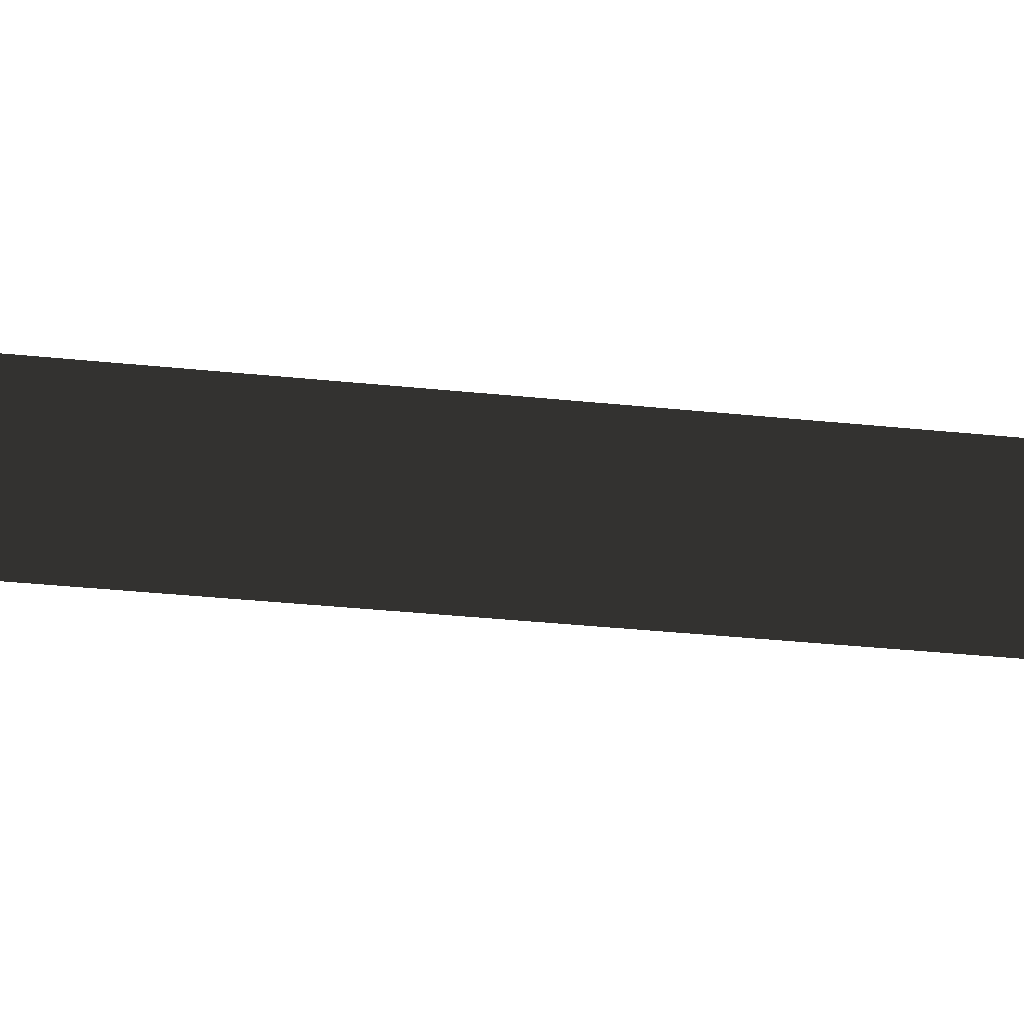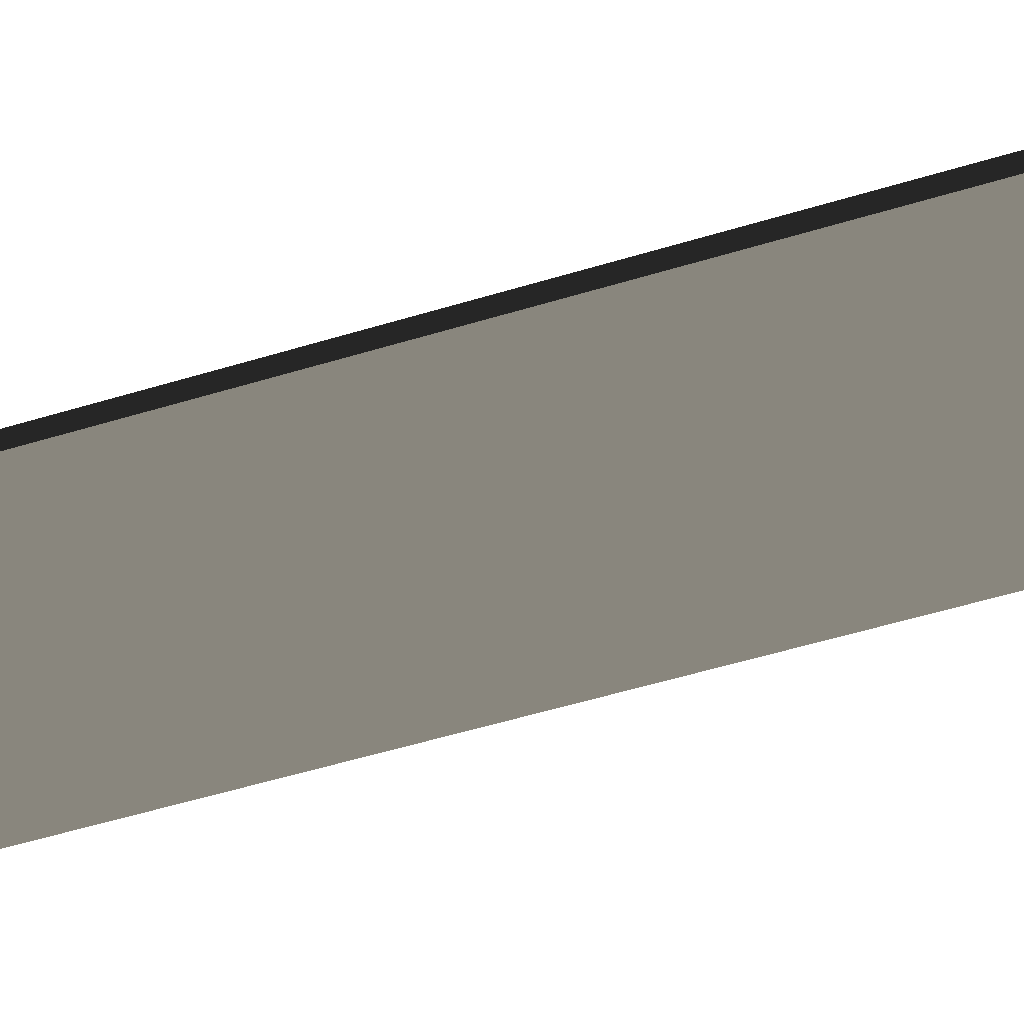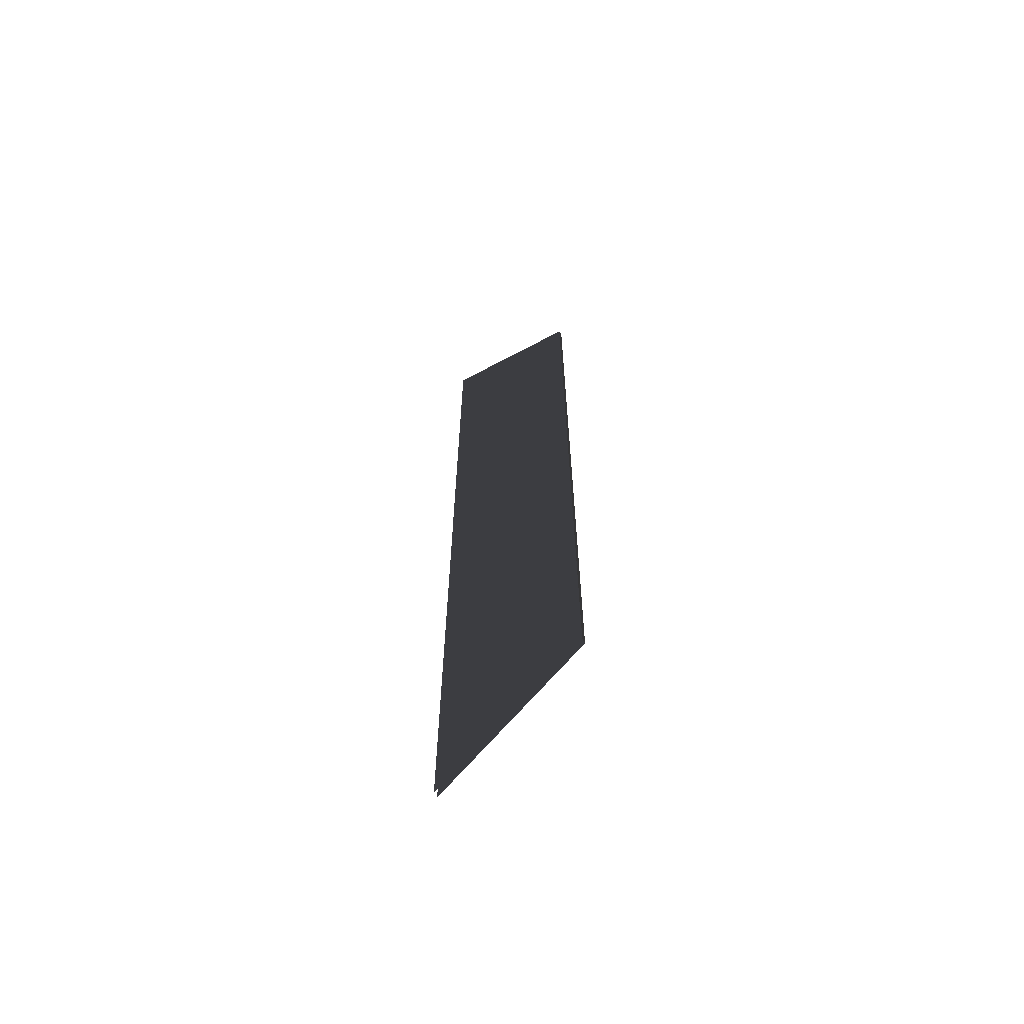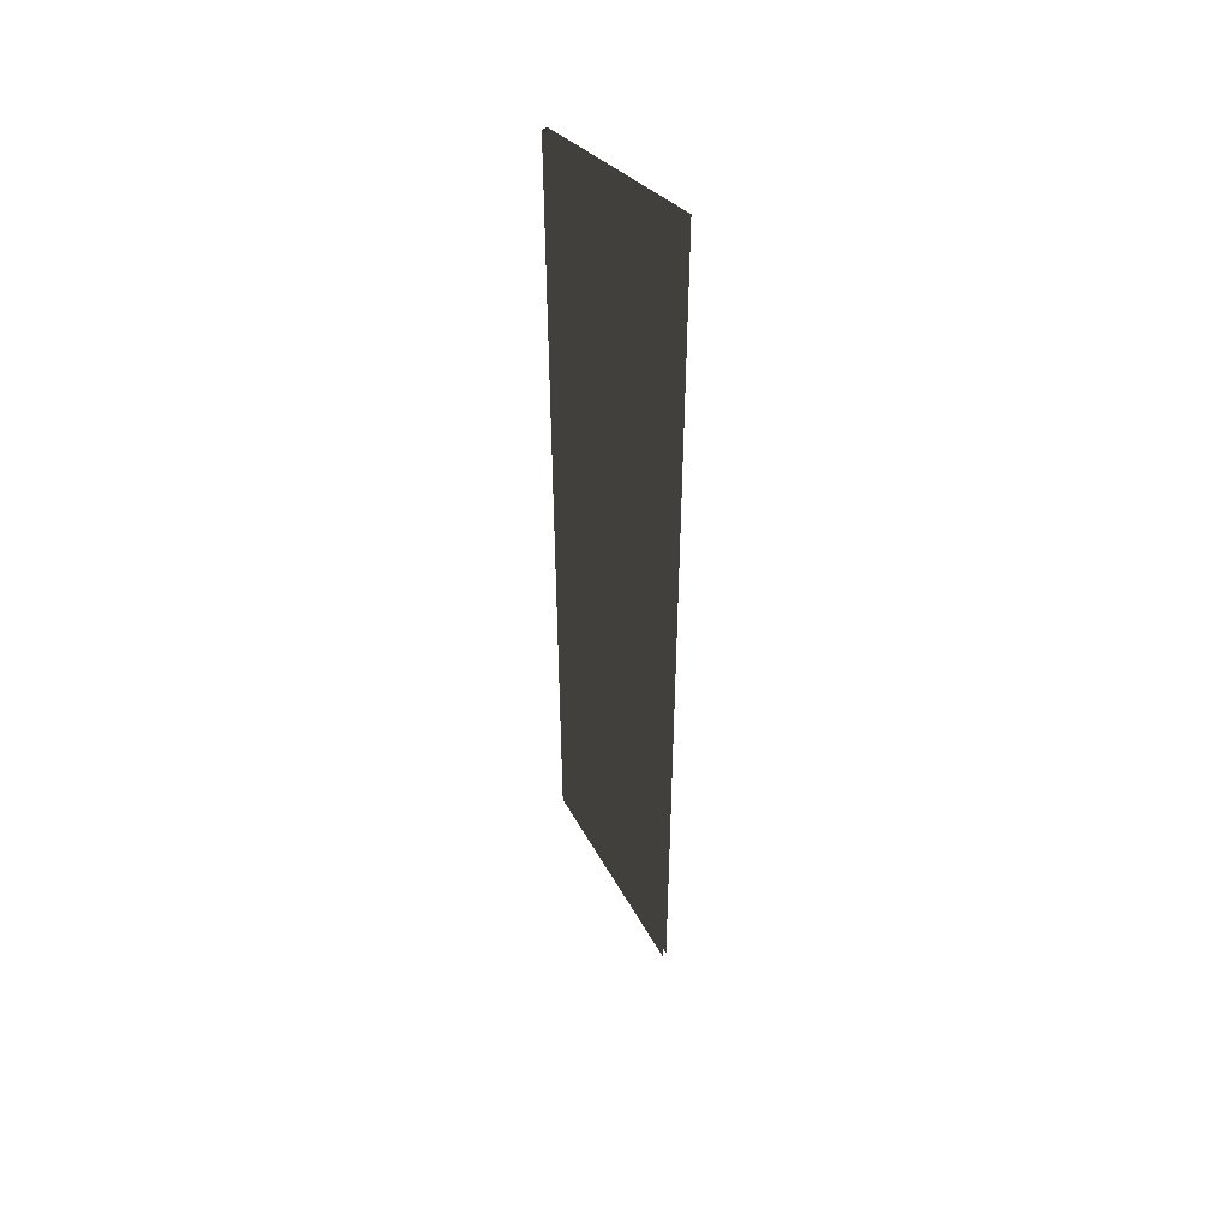
<metadata>
{"format":"obj","ext":"obj","renderer":"f3d","projection":"perspective","resolution":1024,"background":"white","views":[{"elev":-15.7,"azim":-106.3,"up":"+Z"},{"elev":-31.0,"azim":117.0,"up":"+Z"},{"elev":-65.5,"azim":28.3,"up":"+Y"},{"elev":49.6,"azim":-136.0,"up":"+Y"}]}
</metadata>
<code>
v -0.1064 -0.6177 -0.002853
v 0.07476 -0.4401 -0.002846
v 0.07476 0.6177 -0.002846
v -0.1064 0.6177 -0.002853
v -0.1064 -0.6177 0.003971
v -0.1064 0.6177 0.003971
v 0.07473 0.6177 0.003951
v 0.07473 -0.4401 0.003951
v 0.07476 -0.4401 -0.002846
v 0.07473 -0.4401 0.003951
v 0.07473 0.6177 0.003951
v 0.07476 0.6177 -0.002846
g flag_pole_red_416_2
f 1 3 2
f 1 4 3
f 5 7 6
f 5 8 7
f 9 11 10
f 9 12 11

</code>
